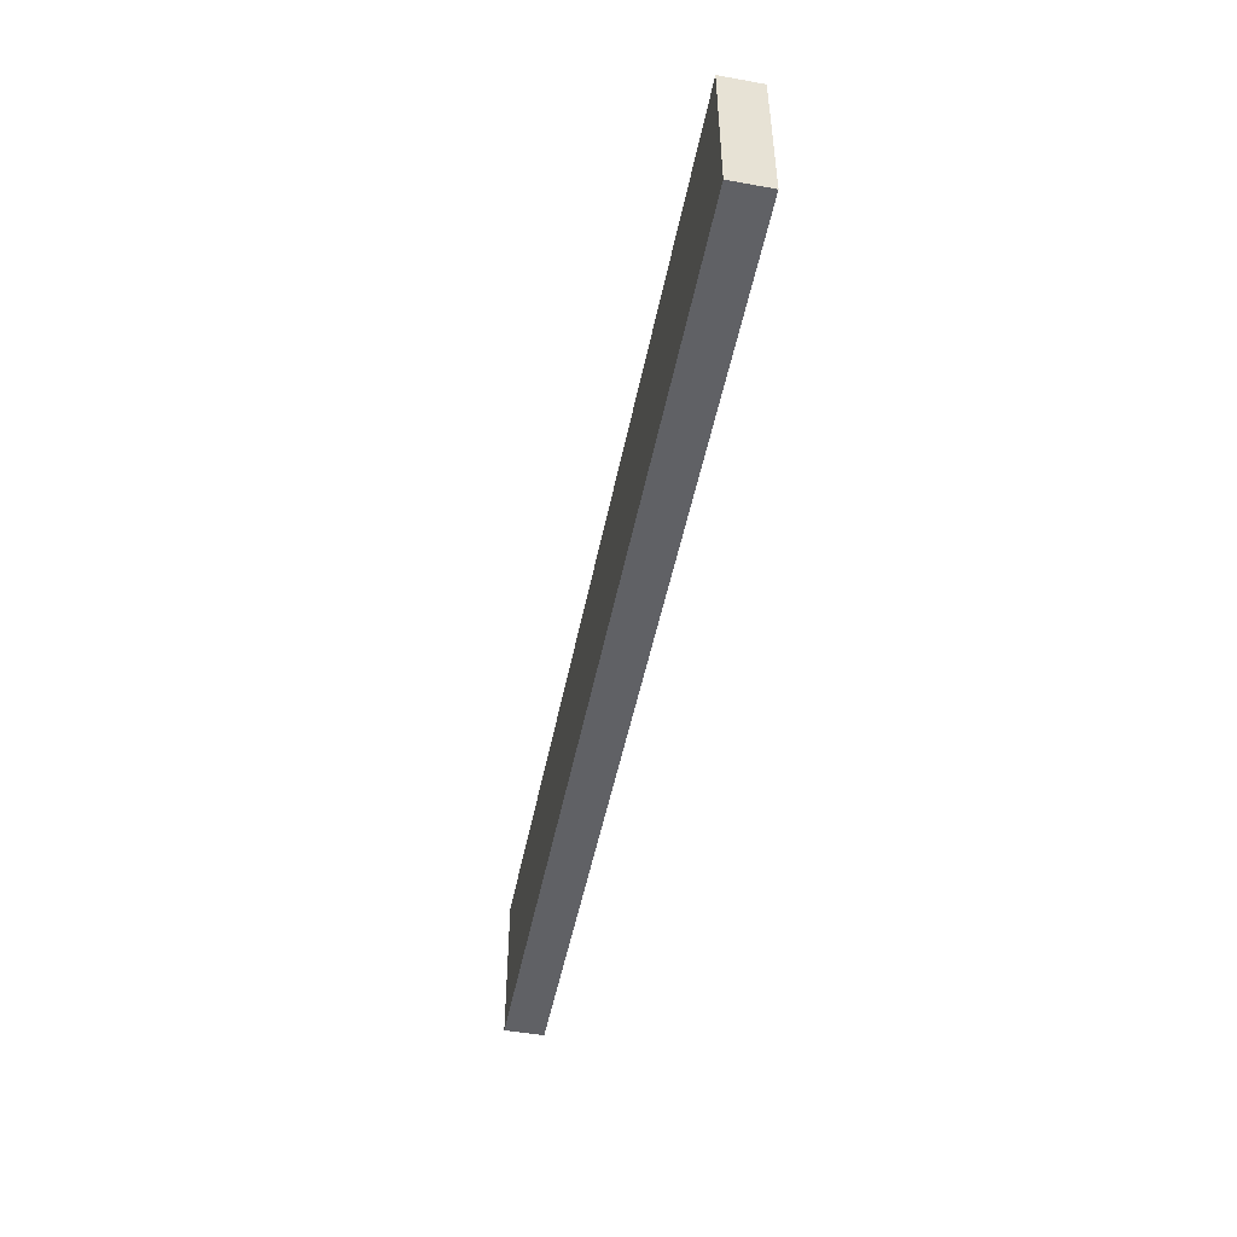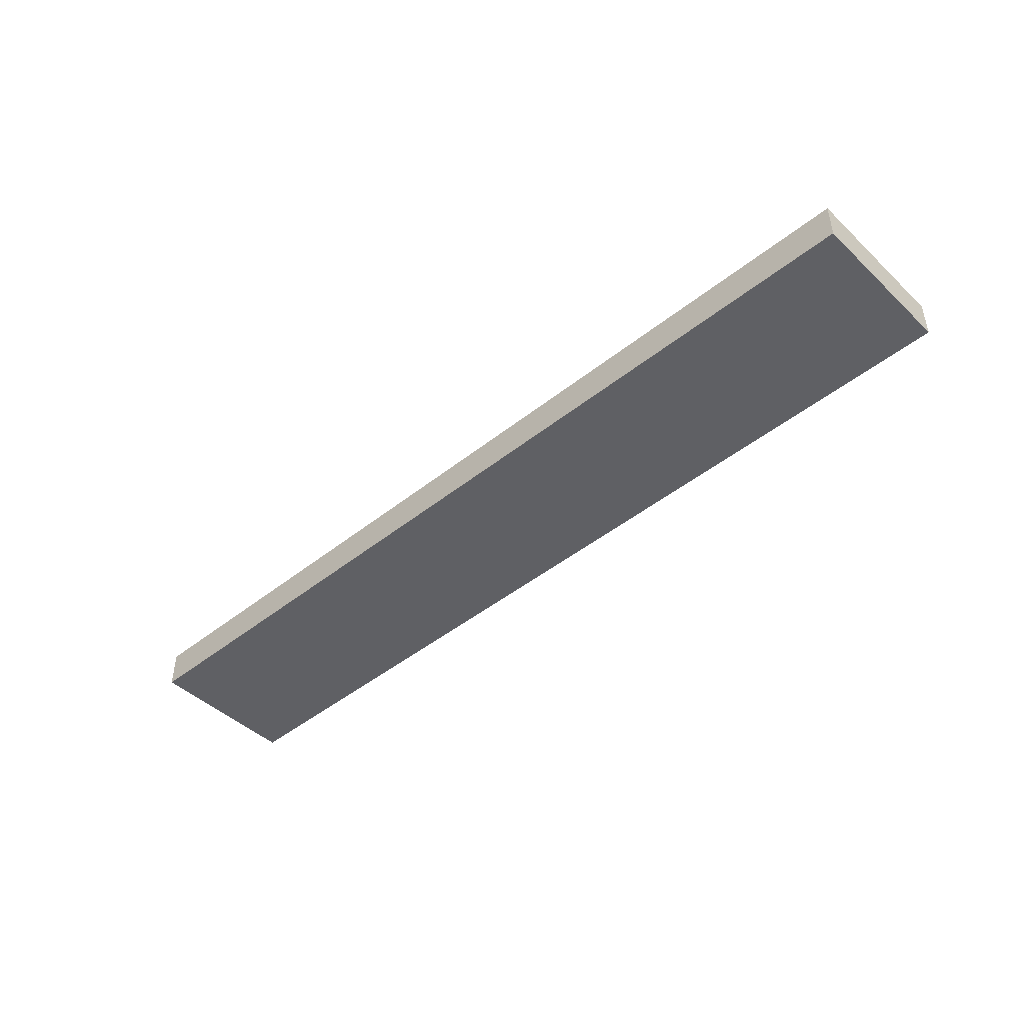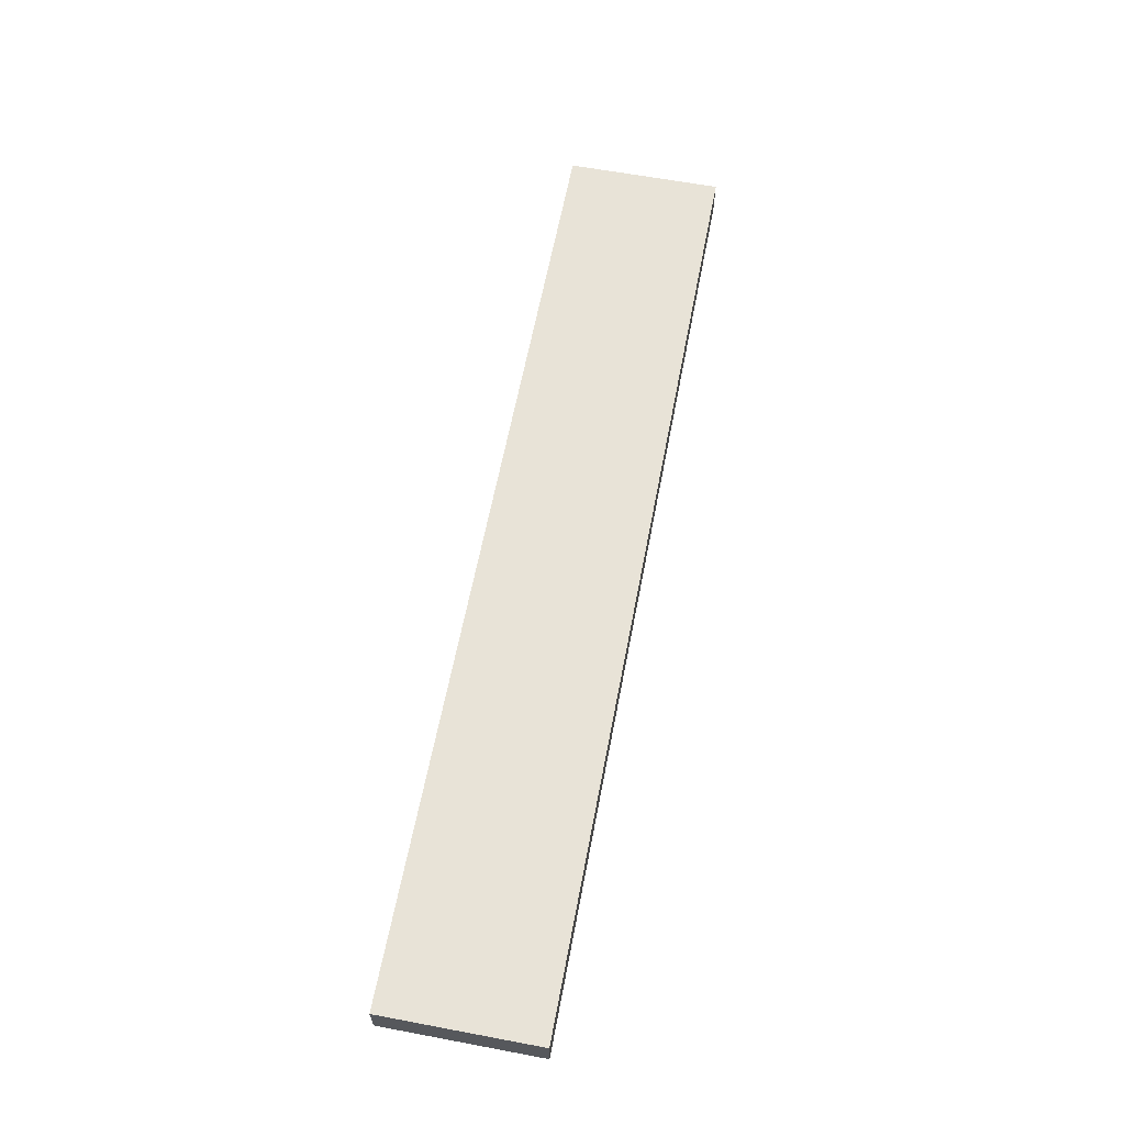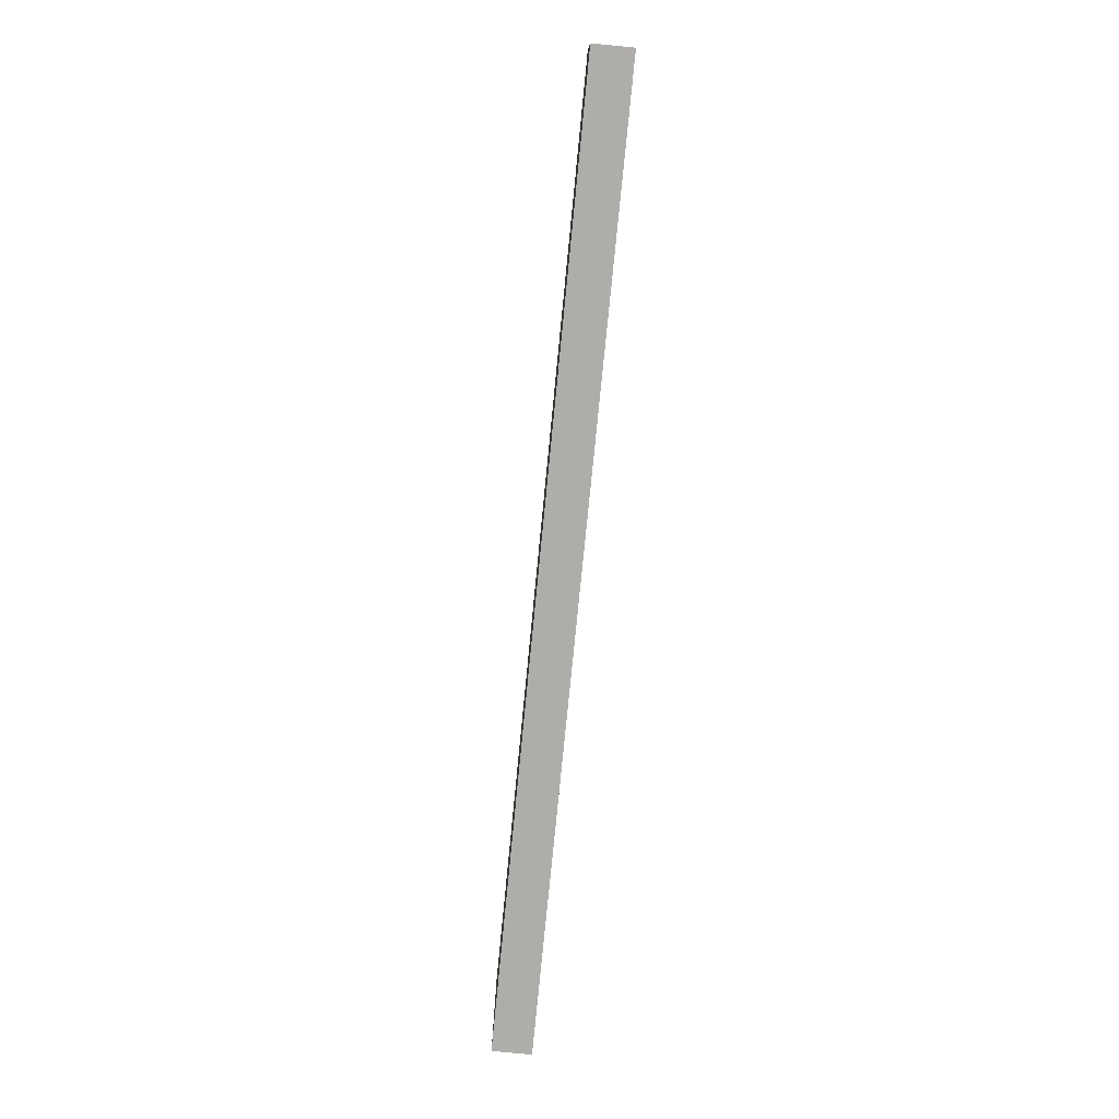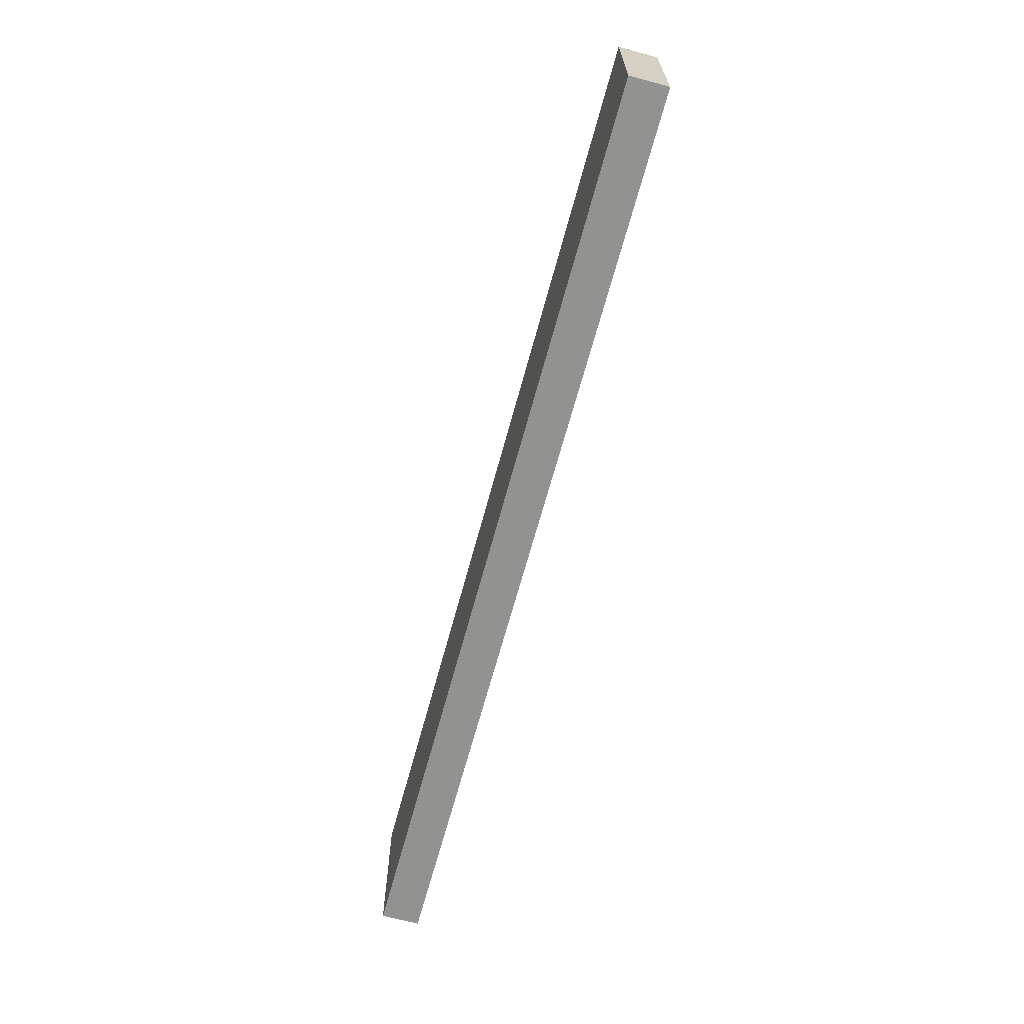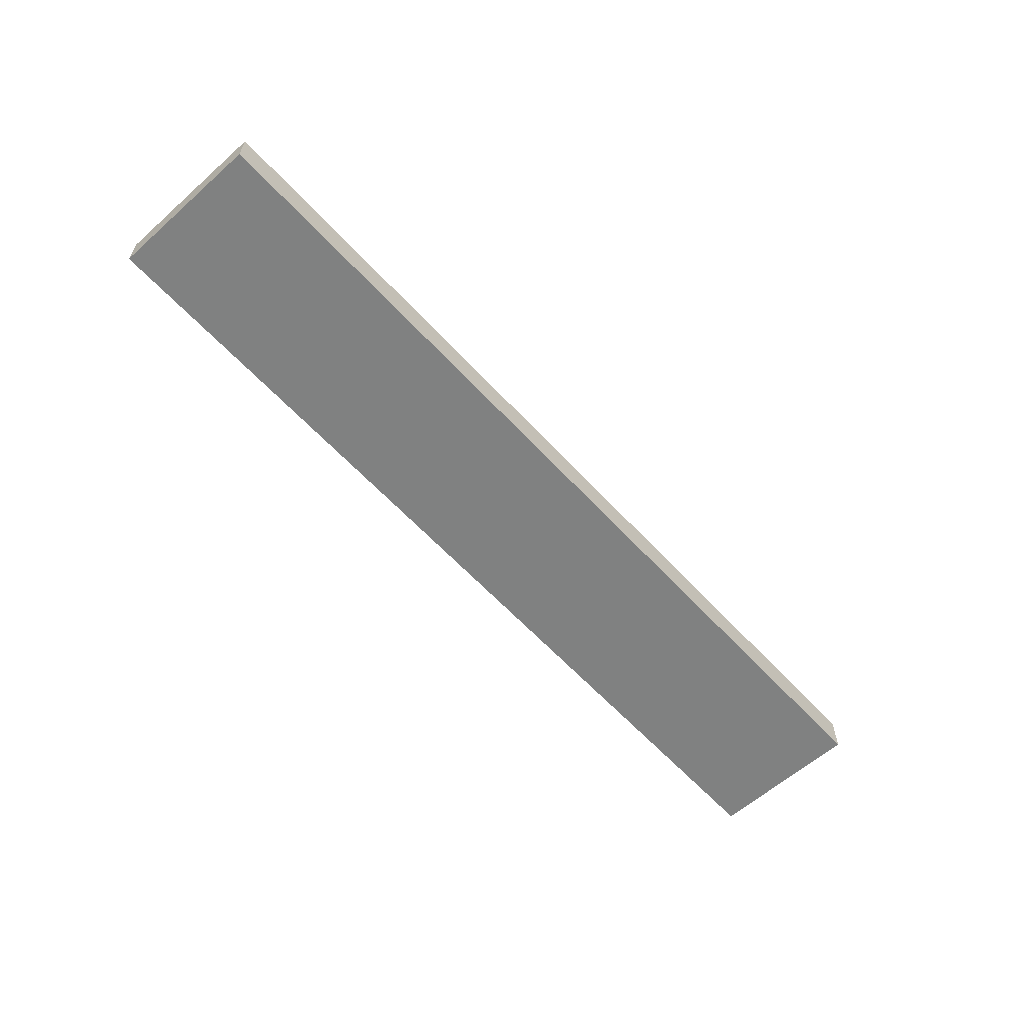
<metadata>
{"format":"obj","ext":"obj","renderer":"f3d","projection":"perspective","resolution":1024,"background":"white","views":[{"elev":-49.4,"azim":78.8,"up":"+Z"},{"elev":-45.1,"azim":-137.2,"up":"+Y"},{"elev":62.1,"azim":100.8,"up":"+Y"},{"elev":-77.3,"azim":-95.6,"up":"+Z"},{"elev":-66.3,"azim":74.9,"up":"+Z"},{"elev":-60.3,"azim":132.2,"up":"+Y"}]}
</metadata>
<code>
g pb_Mesh47074
v 0 0 0
v -24 0 0
v 0 1 0
v -24 1 0
v -24 0 0
v -24 0 -4
v -24 1 0
v -24 1 -4
v -24 0 -4
v 0 0 -4
v -24 1 -4
v 0 1 -4
v 0 0 -4
v 0 0 0
v 0 1 -4
v 0 1 0
v 0 1 0
v -24 1 0
v 0 1 -4
v -24 1 -4
v 0 0 -4
v -24 0 -4
v 0 0 0
v -24 0 0
g pb_Mesh47074_0
f 3 2 1
f 3 4 2
f 7 6 5
f 7 8 6
f 11 10 9
f 11 12 10
f 15 14 13
f 15 16 14
f 19 18 17
f 19 20 18
f 23 22 21
f 23 24 22

</code>
